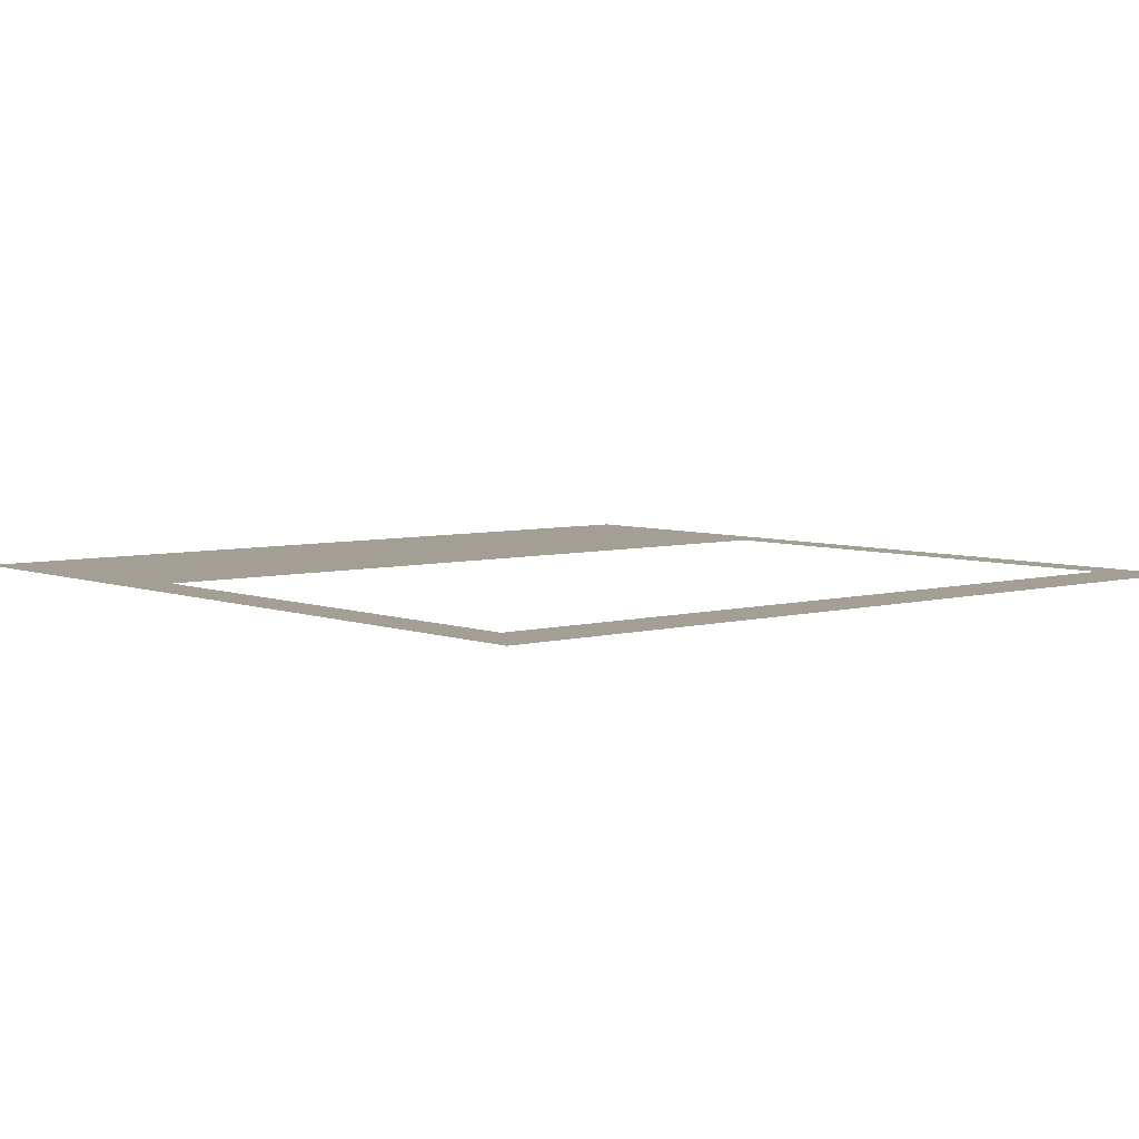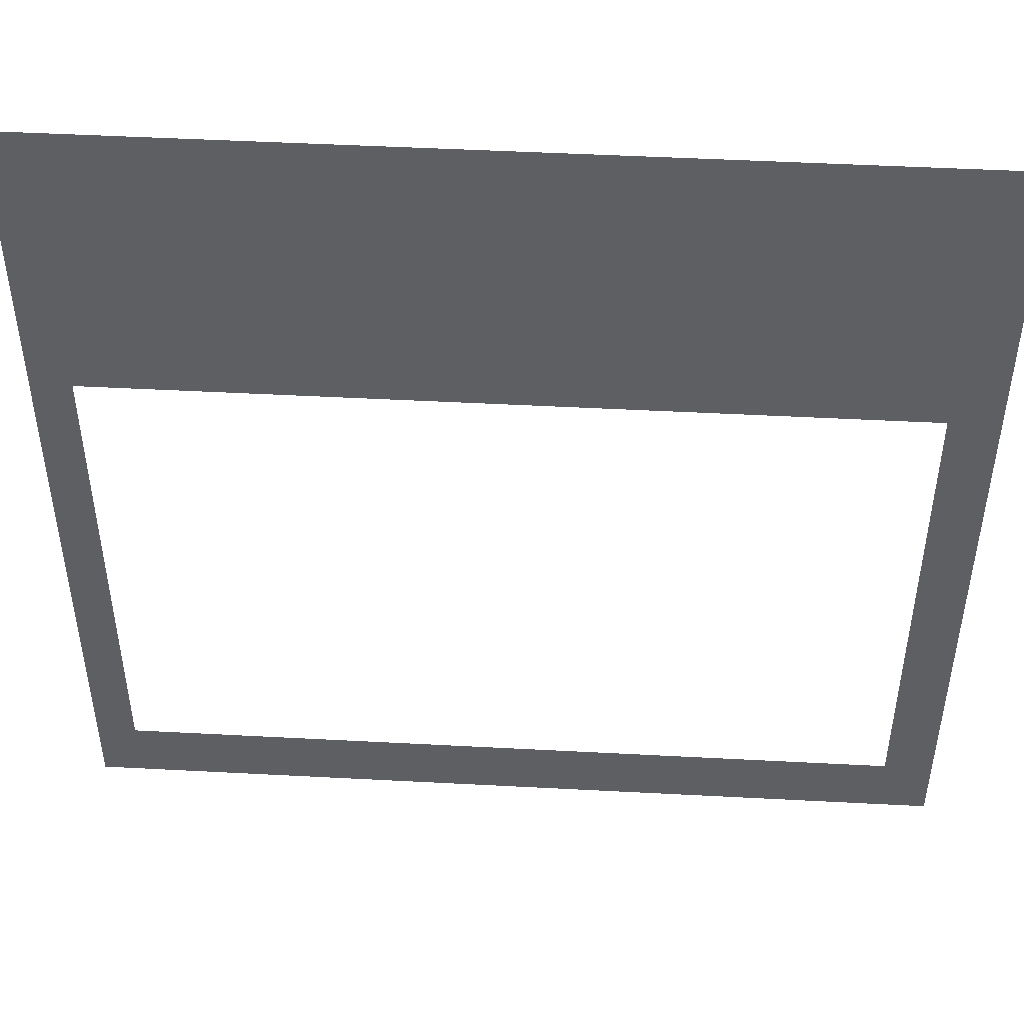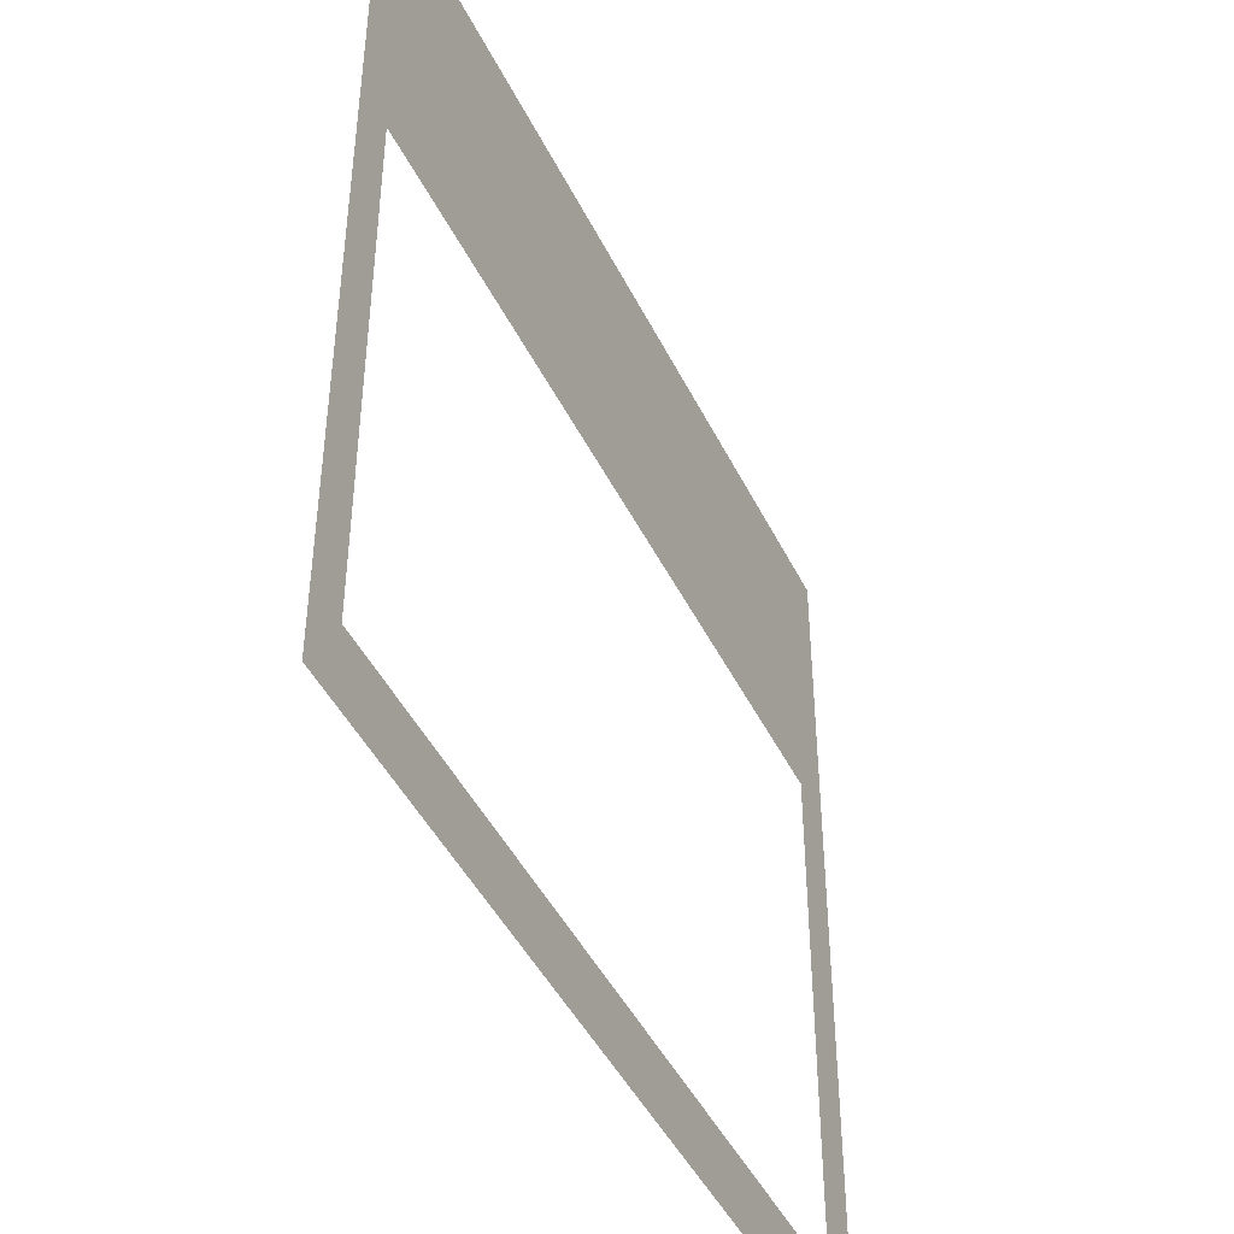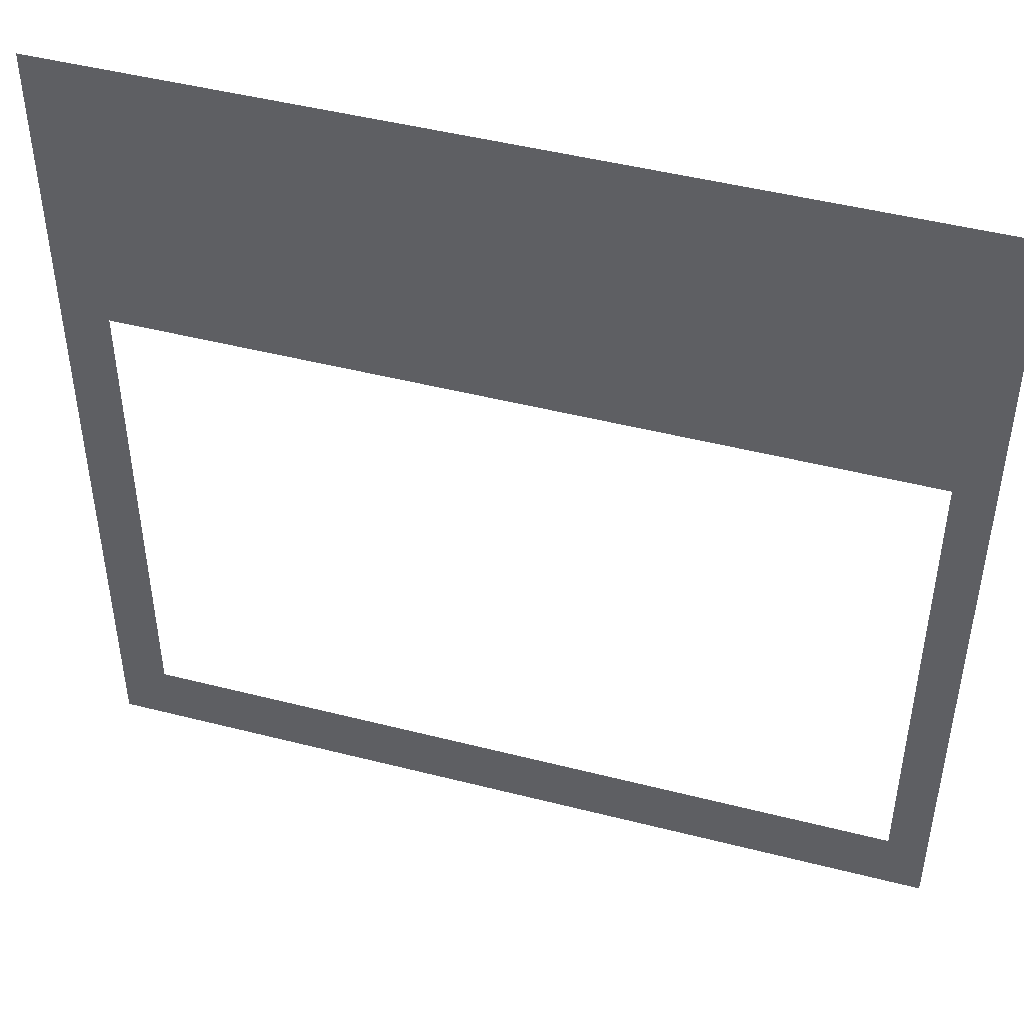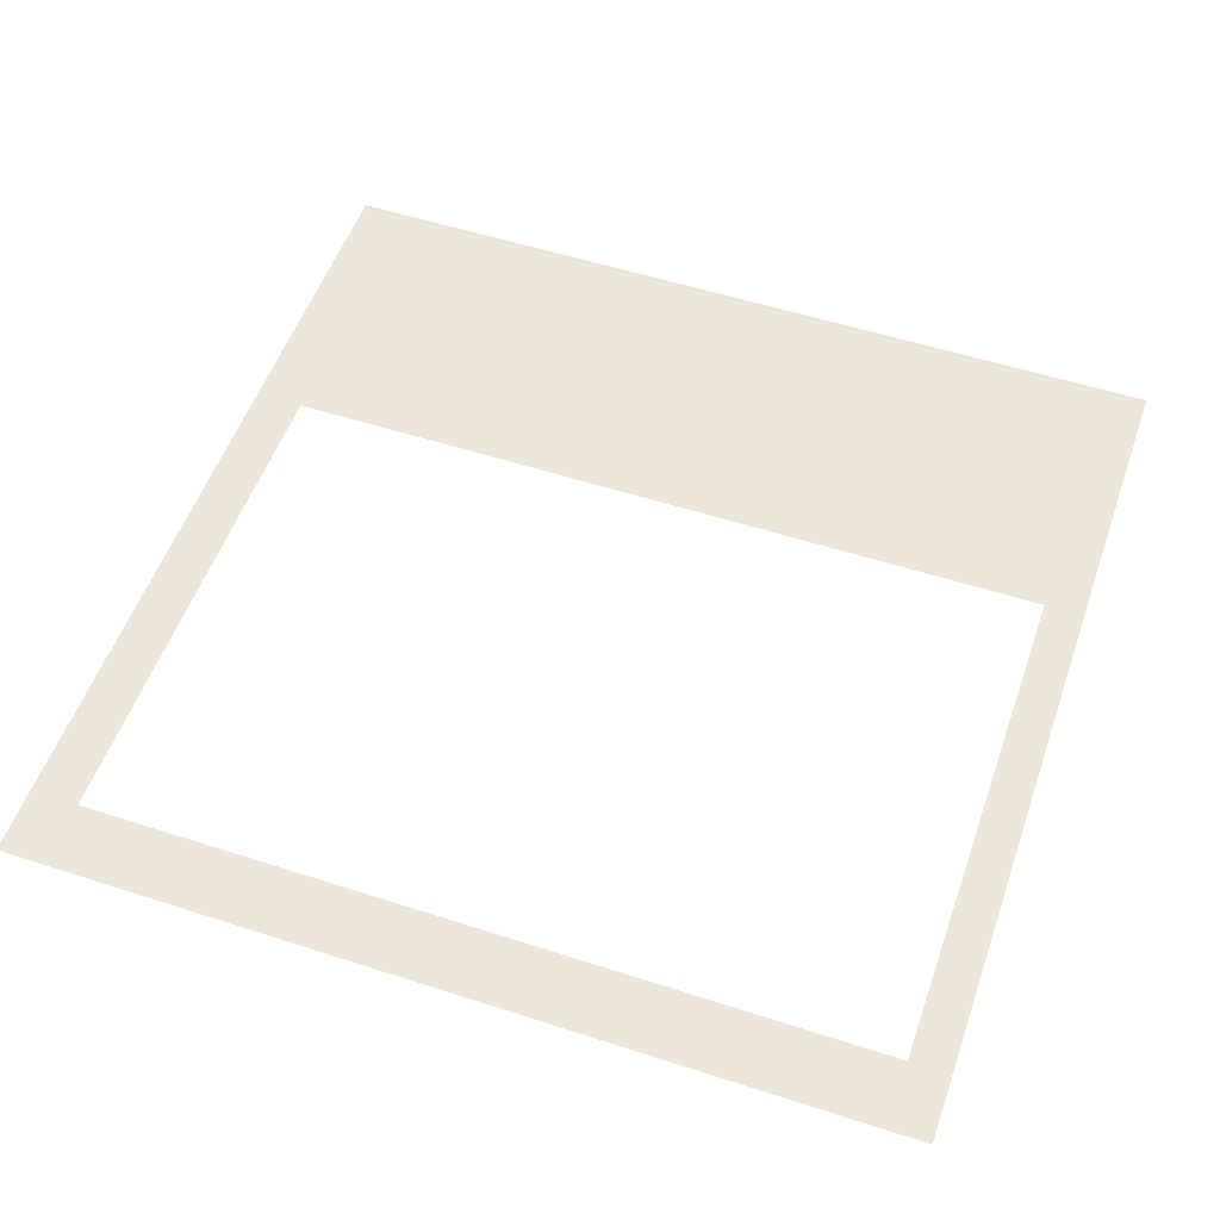
<metadata>
{"format":"obj","ext":"obj","renderer":"f3d","projection":"perspective","resolution":1024,"background":"white","views":[{"elev":5.5,"azim":-40.5,"up":"+Z"},{"elev":48.0,"azim":-176.6,"up":"+Y"},{"elev":-45.3,"azim":115.0,"up":"+Y"},{"elev":46.8,"azim":16.2,"up":"+Y"},{"elev":53.6,"azim":19.1,"up":"+Z"}]}
</metadata>
<code>
o mesh52/mesh52-geometry/material_7#mesh52-geometry
v -0.4459 -0.0581 0.06109
v -0.4459 0.8511 0.06109
v -0.3954 0.5461 0.06109
v 0.4634 -0.0581 0.06109
v 0.4222 0.5461 0.06109
v 0.4634 0.8511 0.06109
v 0.4634 0.8511 0.06109
v -0.3954 0.5461 0.06109
v -0.4459 0.8511 0.06109
v -0.4459 -0.0581 0.06109
v -0.3954 0.01194 0.06109
v 0.4634 -0.0581 0.06109
v -0.3954 0.01194 0.06109
v -0.4459 -0.0581 0.06109
v -0.3954 0.5461 0.06109
v 0.4222 0.5461 0.06109
v -0.3954 0.5461 0.06109
v 0.4634 0.8511 0.06109
v 0.4222 0.5461 0.06109
v 0.4634 -0.0581 0.06109
v 0.4222 0.01194 0.06109
v 0.4222 0.01194 0.06109
v 0.4634 -0.0581 0.06109
v -0.3954 0.01194 0.06109
v -0.3954 0.5461 0.06109
v -0.4459 0.8511 0.06109
v -0.4459 -0.0581 0.06109
v 0.4634 0.8511 0.06109
v 0.4222 0.5461 0.06109
v 0.4634 -0.0581 0.06109
v -0.4459 0.8511 0.06109
v -0.3954 0.5461 0.06109
v 0.4634 0.8511 0.06109
v 0.4634 -0.0581 0.06109
v -0.3954 0.01194 0.06109
v -0.4459 -0.0581 0.06109
v -0.3954 0.5461 0.06109
v -0.4459 -0.0581 0.06109
v -0.3954 0.01194 0.06109
v 0.4634 0.8511 0.06109
v -0.3954 0.5461 0.06109
v 0.4222 0.5461 0.06109
v 0.4222 0.01194 0.06109
v 0.4634 -0.0581 0.06109
v 0.4222 0.5461 0.06109
v -0.3954 0.01194 0.06109
v 0.4634 -0.0581 0.06109
v 0.4222 0.01194 0.06109
f 1 2 3
f 4 5 6
f 7 8 9
f 10 11 12
f 13 14 15
f 16 17 18
f 19 20 21
f 22 23 24
f 25 26 27
f 28 29 30
f 31 32 33
f 34 35 36
f 37 38 39
f 40 41 42
f 43 44 45
f 46 47 48

</code>
